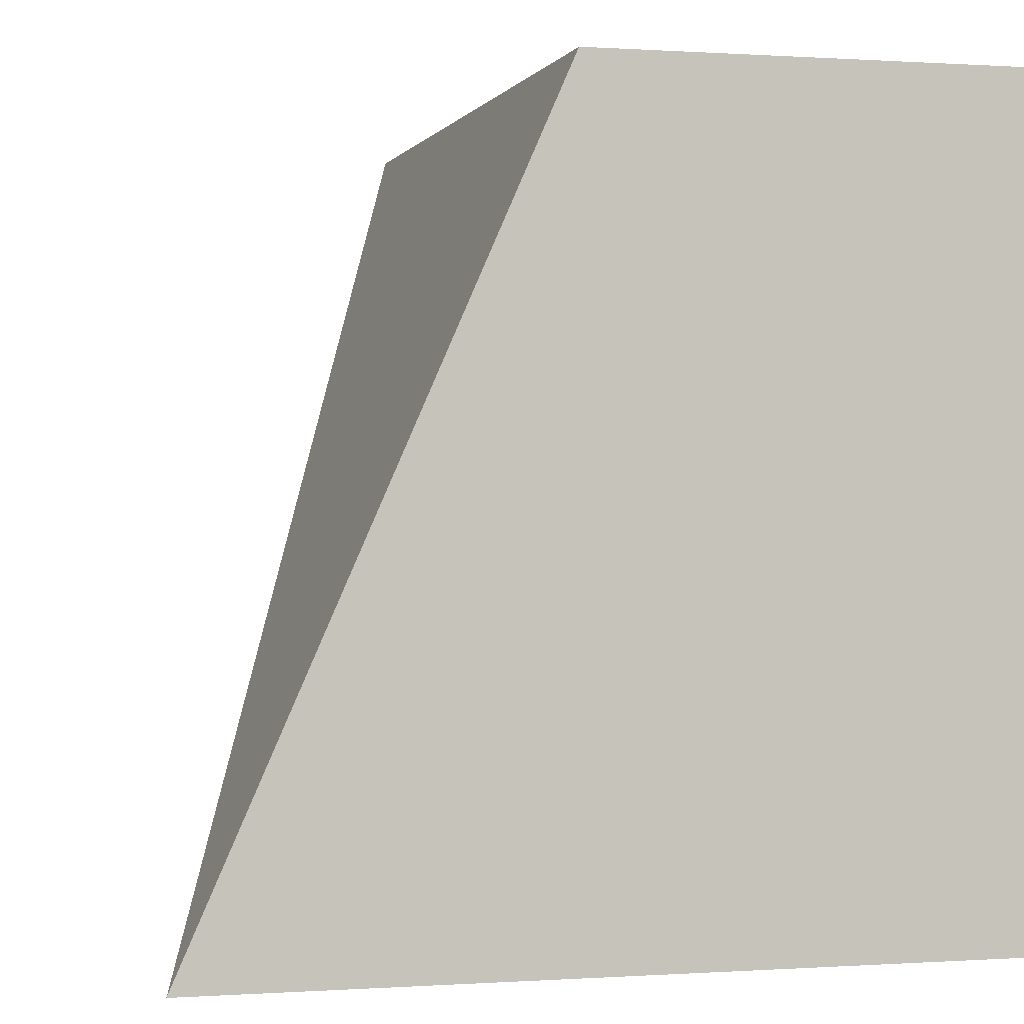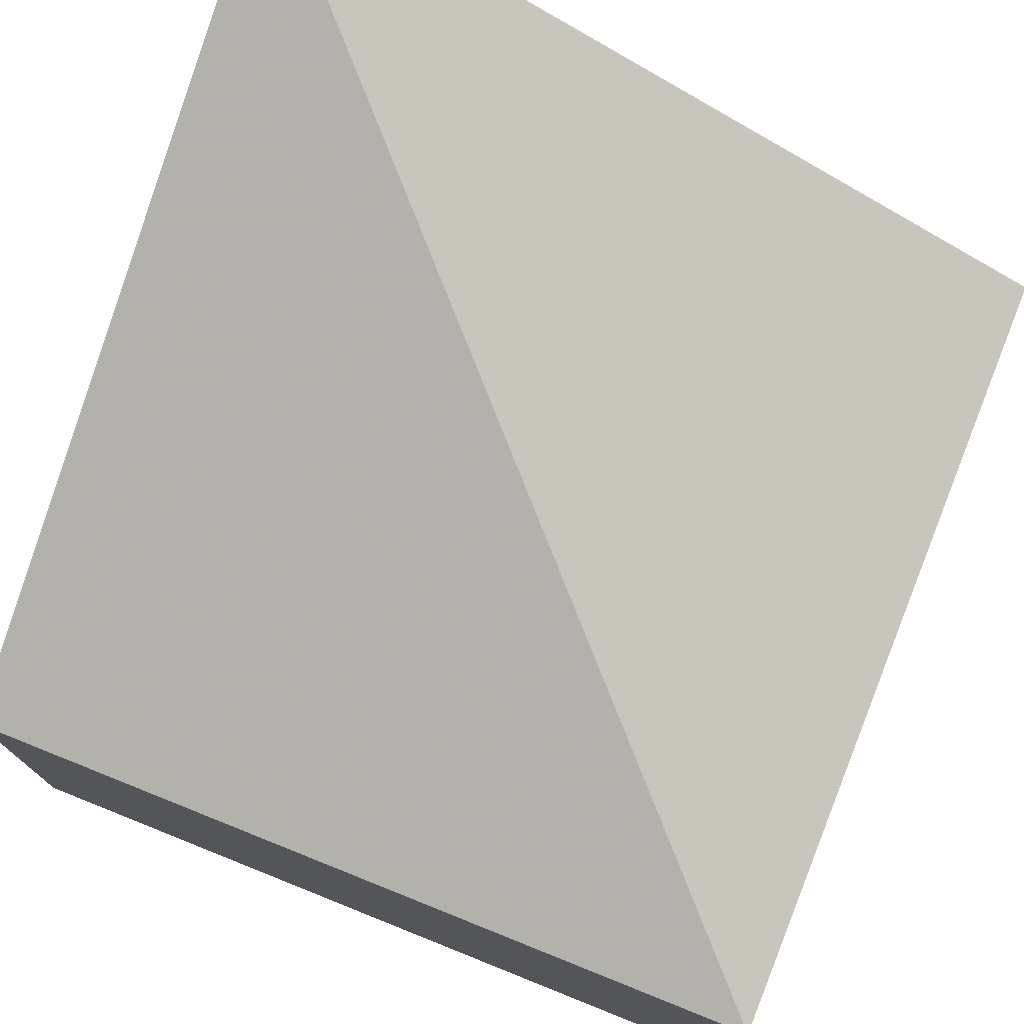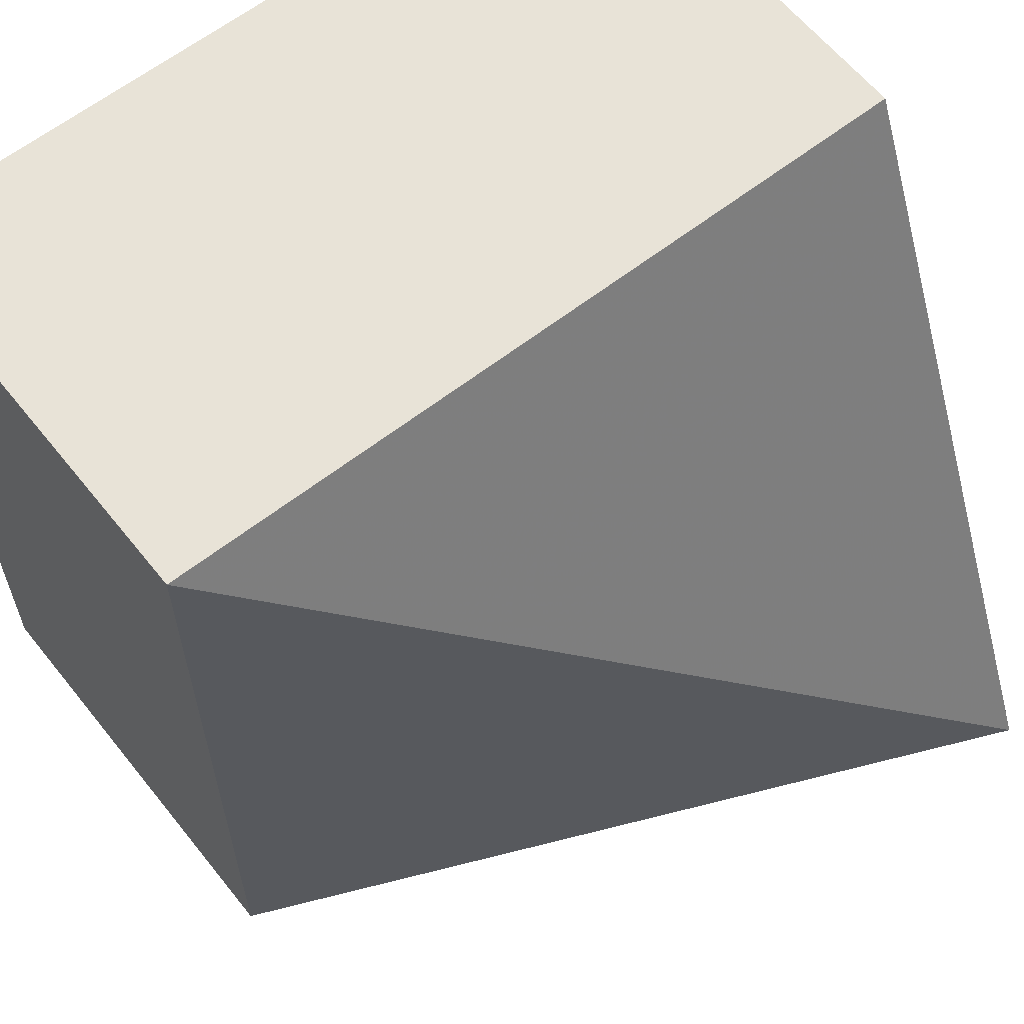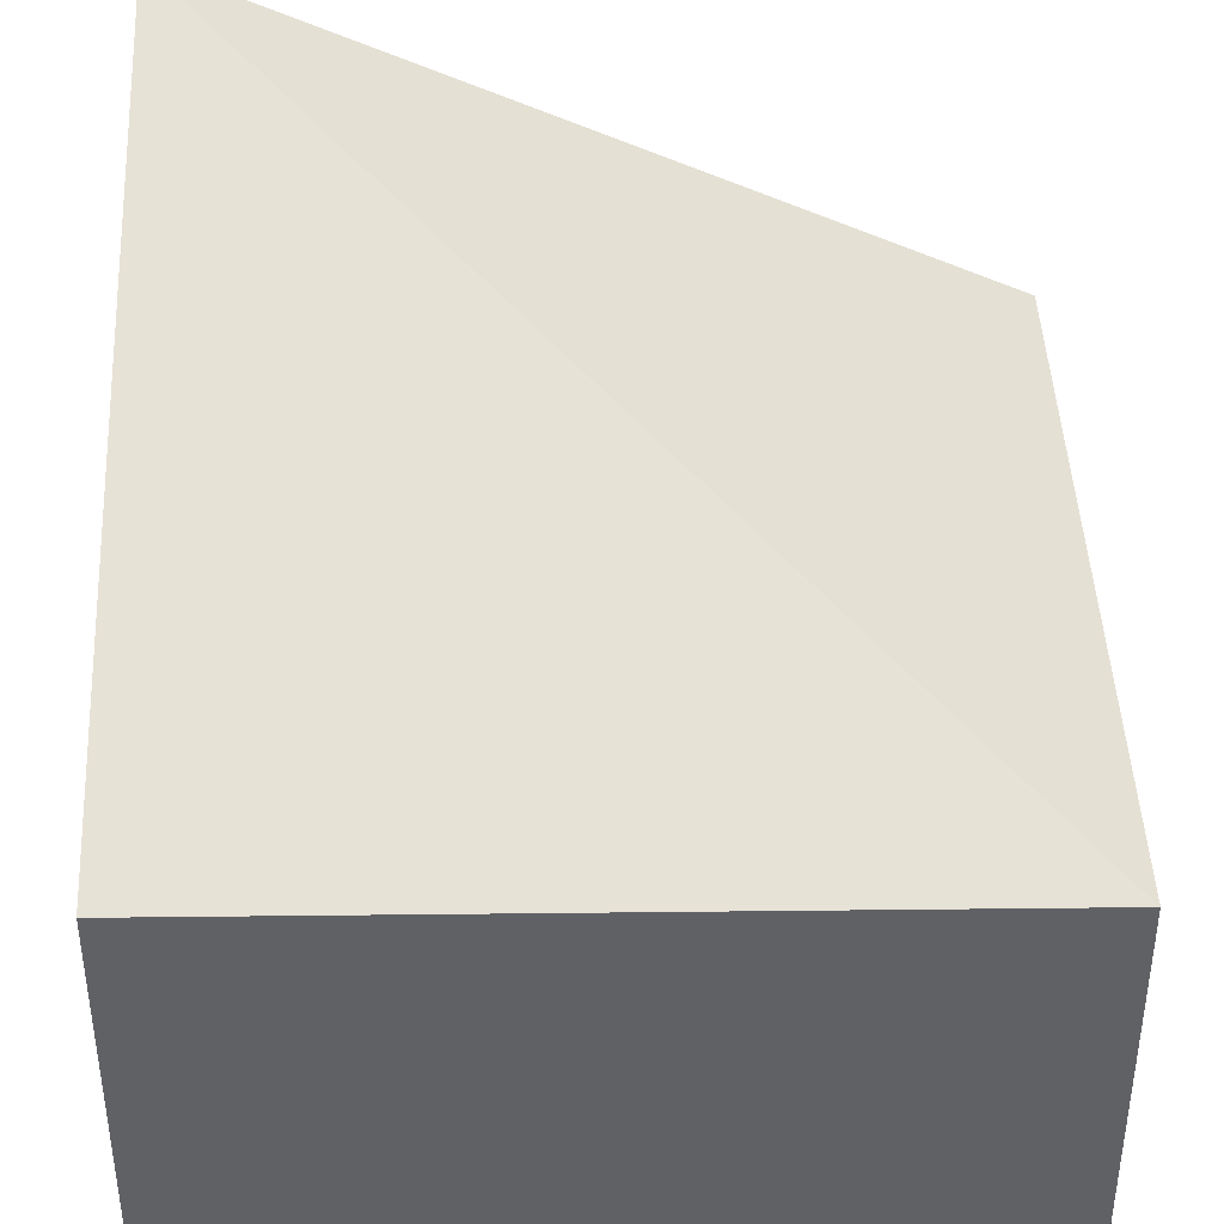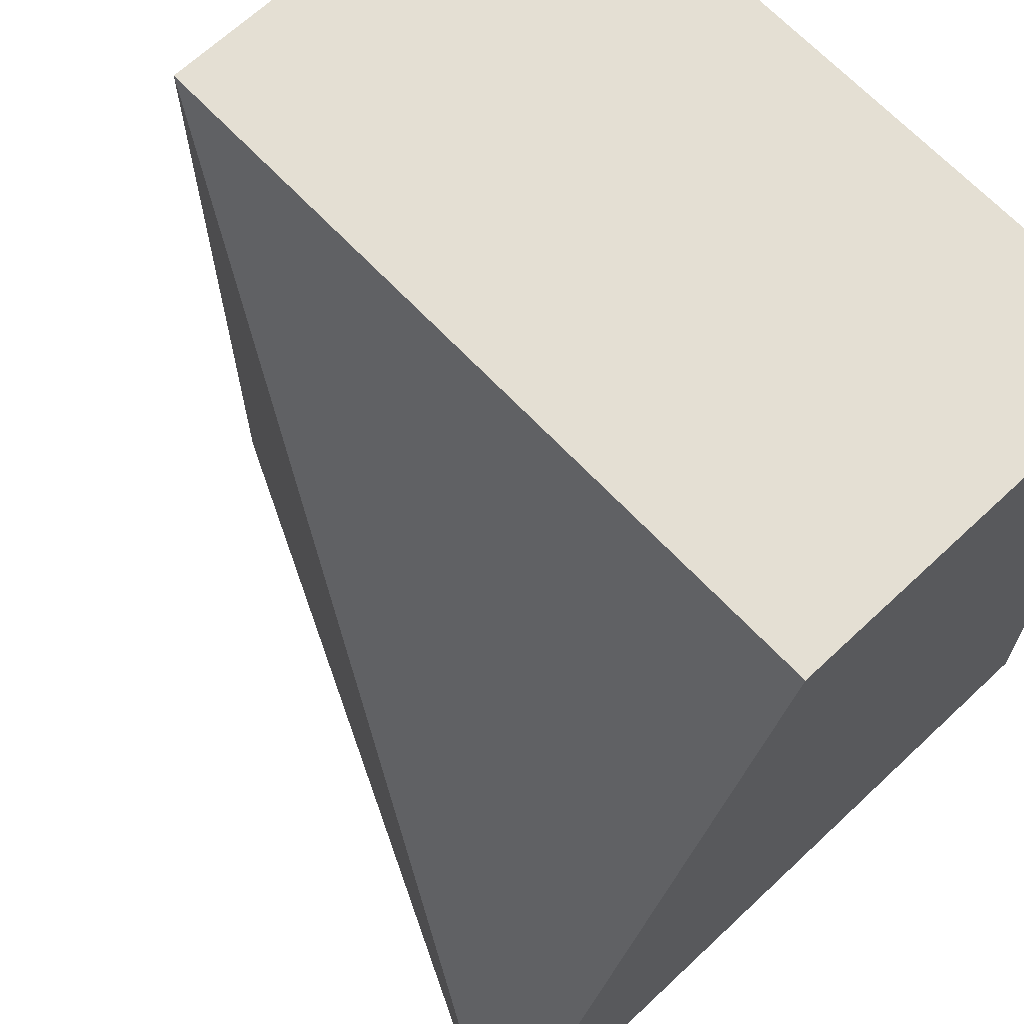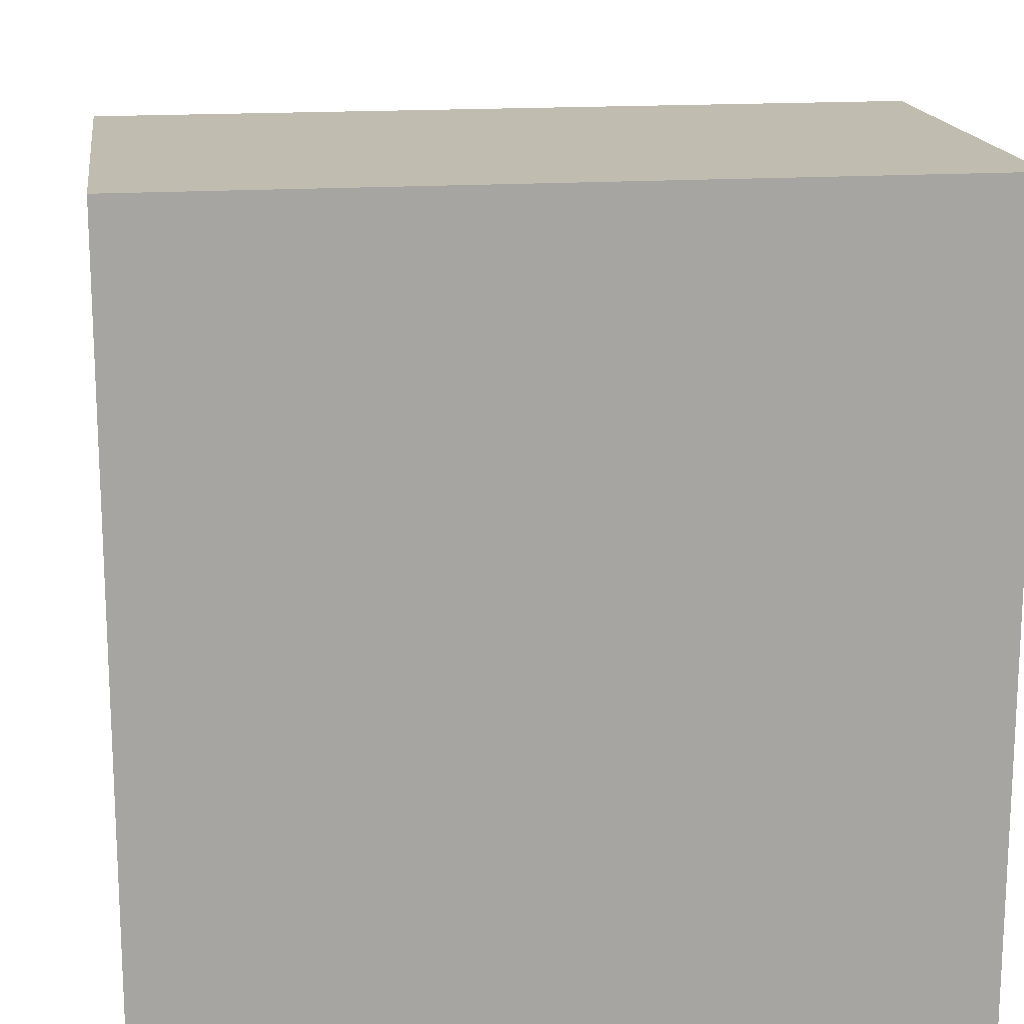
<metadata>
{"format":"obj","ext":"obj","renderer":"f3d","projection":"perspective","resolution":1024,"background":"white","views":[{"elev":0.1,"azim":-104.7,"up":"+Z"},{"elev":76.0,"azim":21.8,"up":"+Y"},{"elev":61.6,"azim":141.5,"up":"+Z"},{"elev":39.9,"azim":-0.8,"up":"+Y"},{"elev":66.8,"azim":-133.3,"up":"+Z"},{"elev":16.5,"azim":-7.9,"up":"+Z"}]}
</metadata>
<code>
v  -0  0  0
v  0  0  1
v  0  0.9992  -0
v  0  0.5563  1
v  1  0  0
v  1  0  1
v  1  0.5563  0
v  1  0.5563  1
v  0  0.5563  1
v  0  0.5563  1
v  0  0.5563  1
v  0  0.5563  1
v  0  0.5563  1
v  0  0.5563  1
f 1 7 5
f 1 3 7
f 1 4 3
f 1 2 4
f 3 8 7
f 3 4 8
f 5 7 8
f 5 8 6
f 1 5 6
f 1 6 2
f 2 6 8
f 2 8 4

</code>
